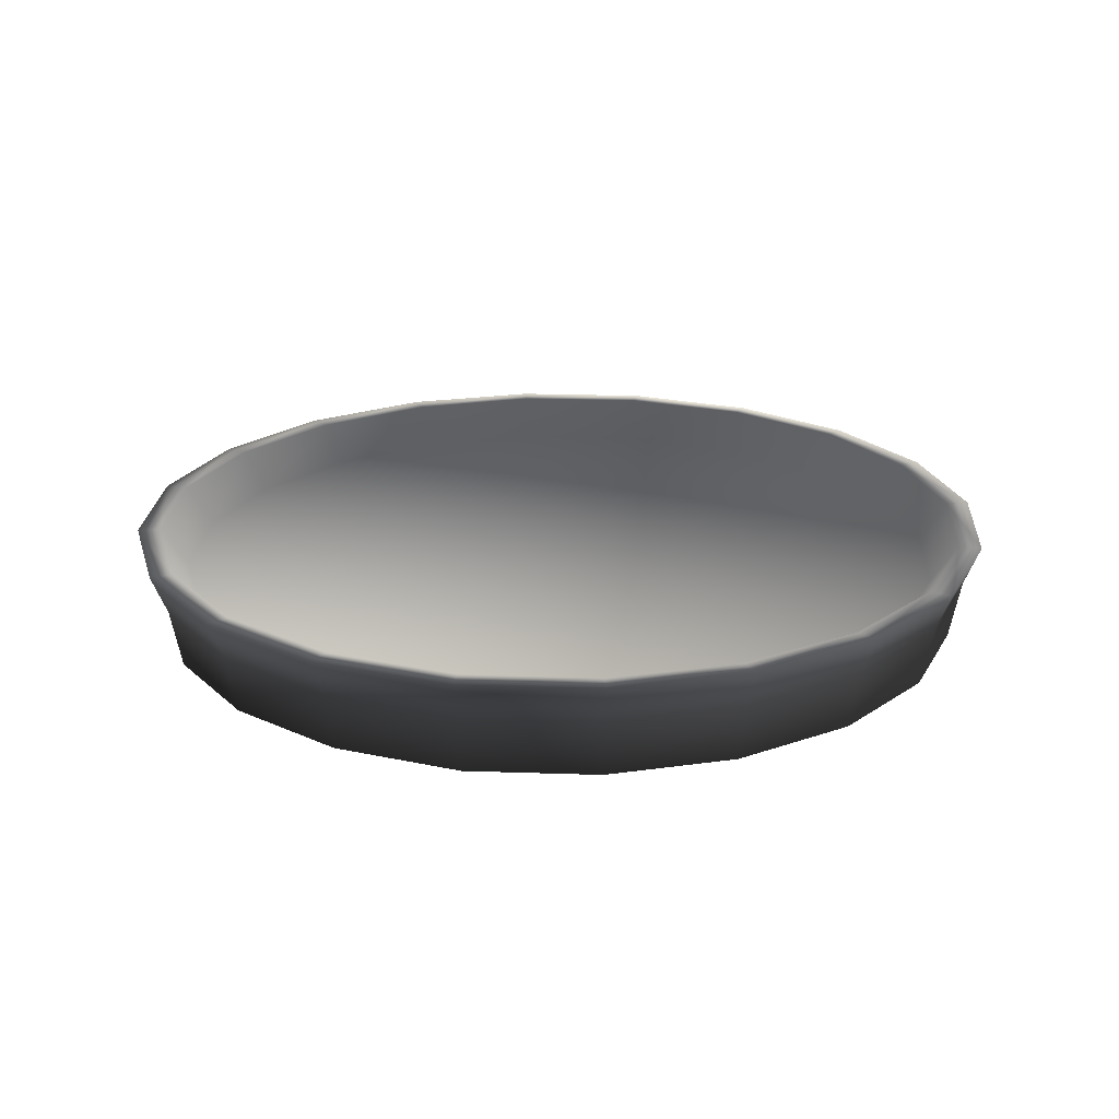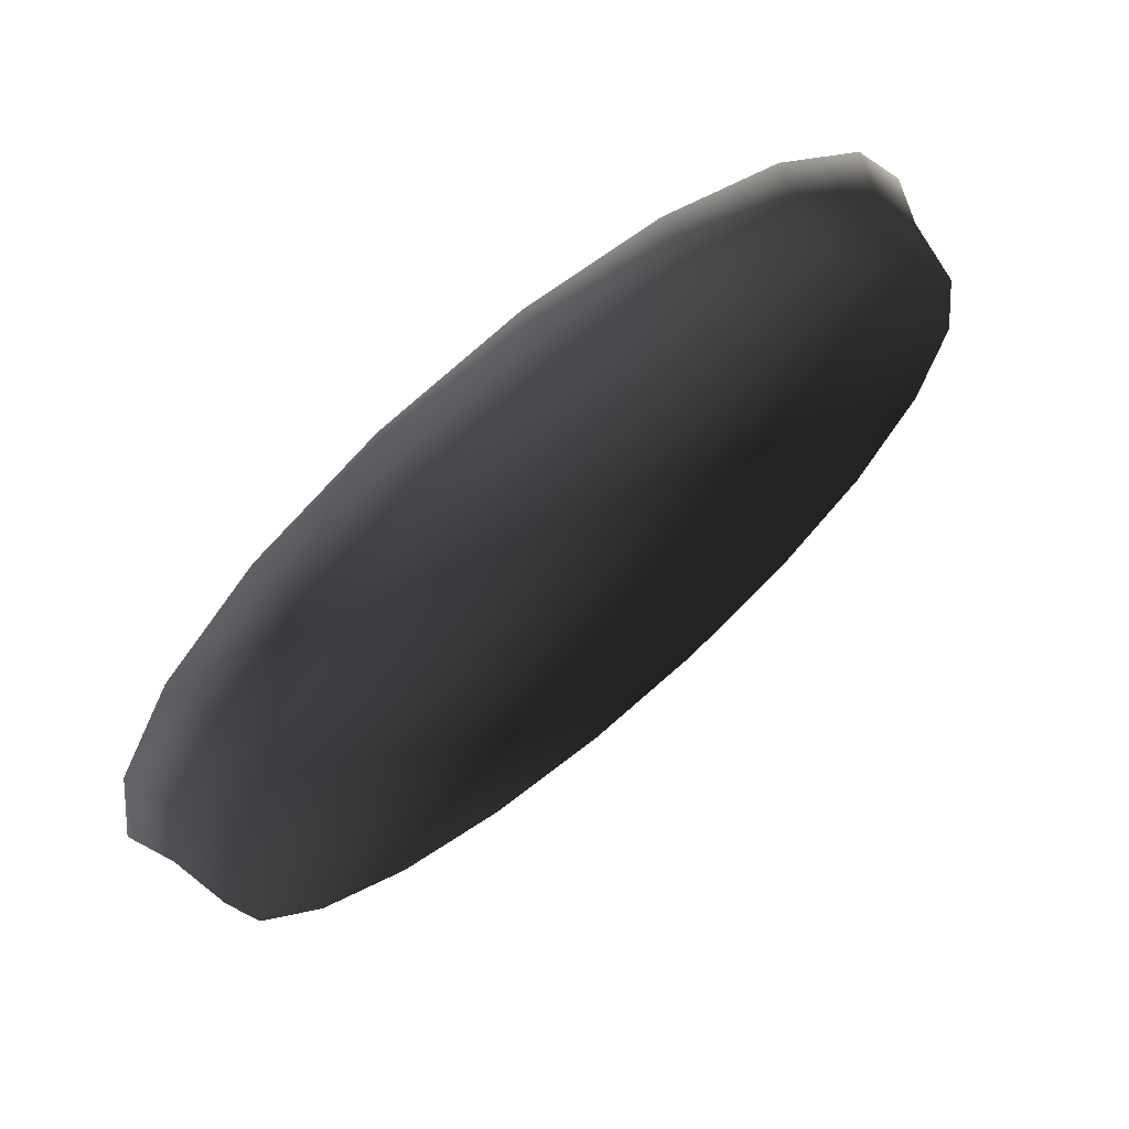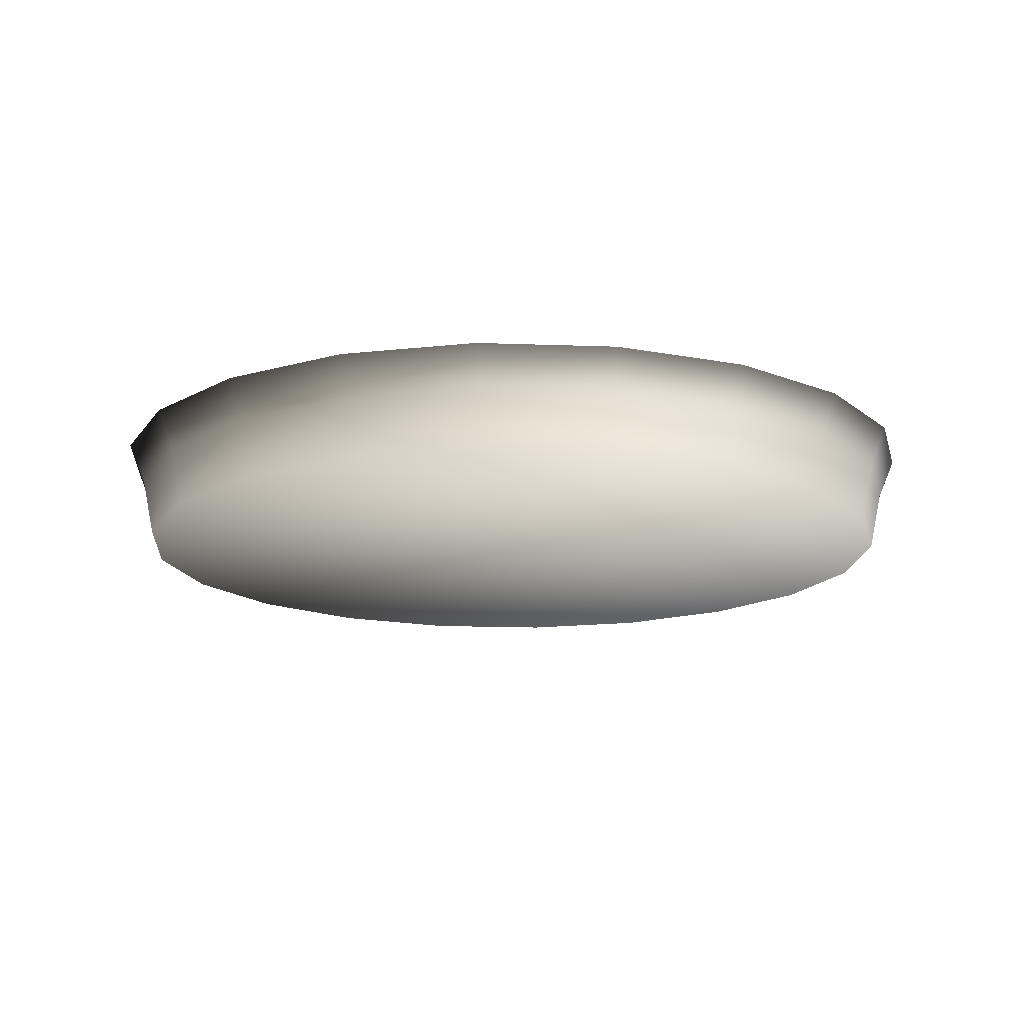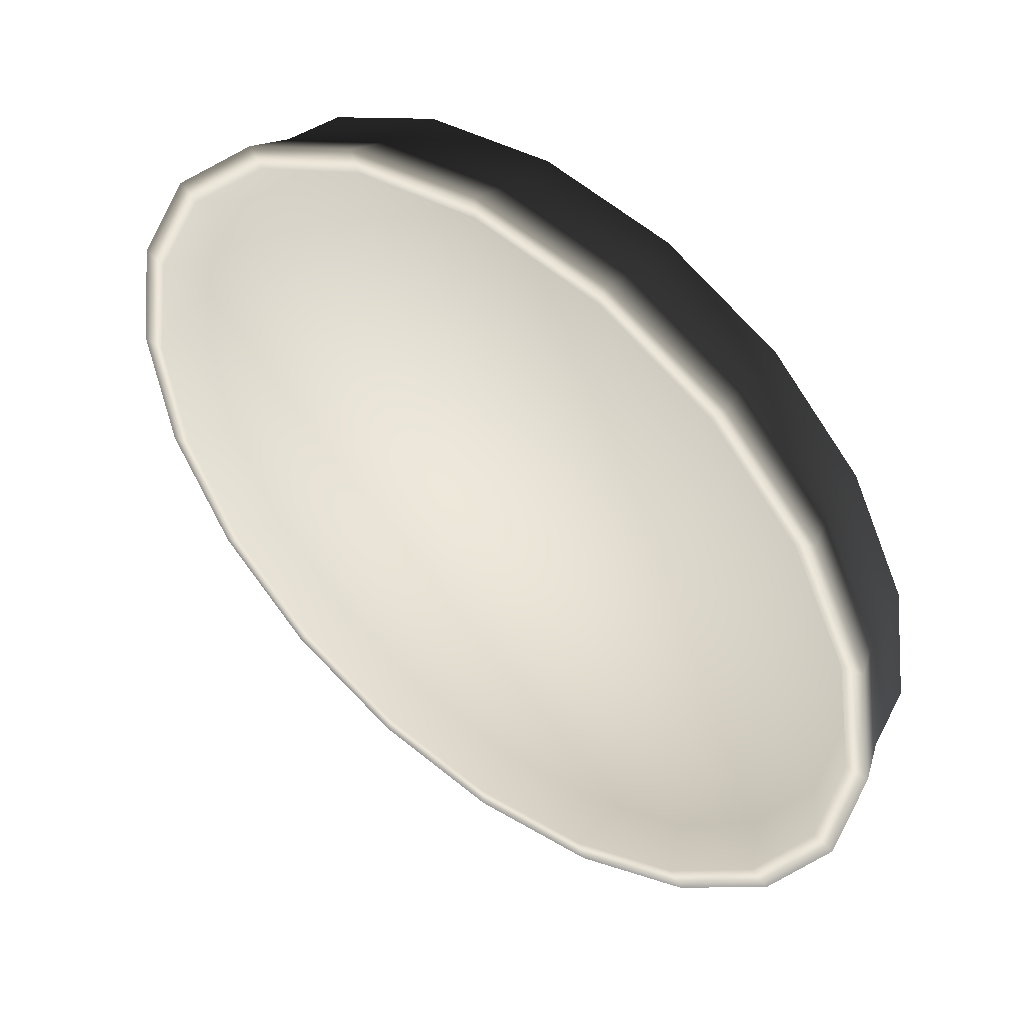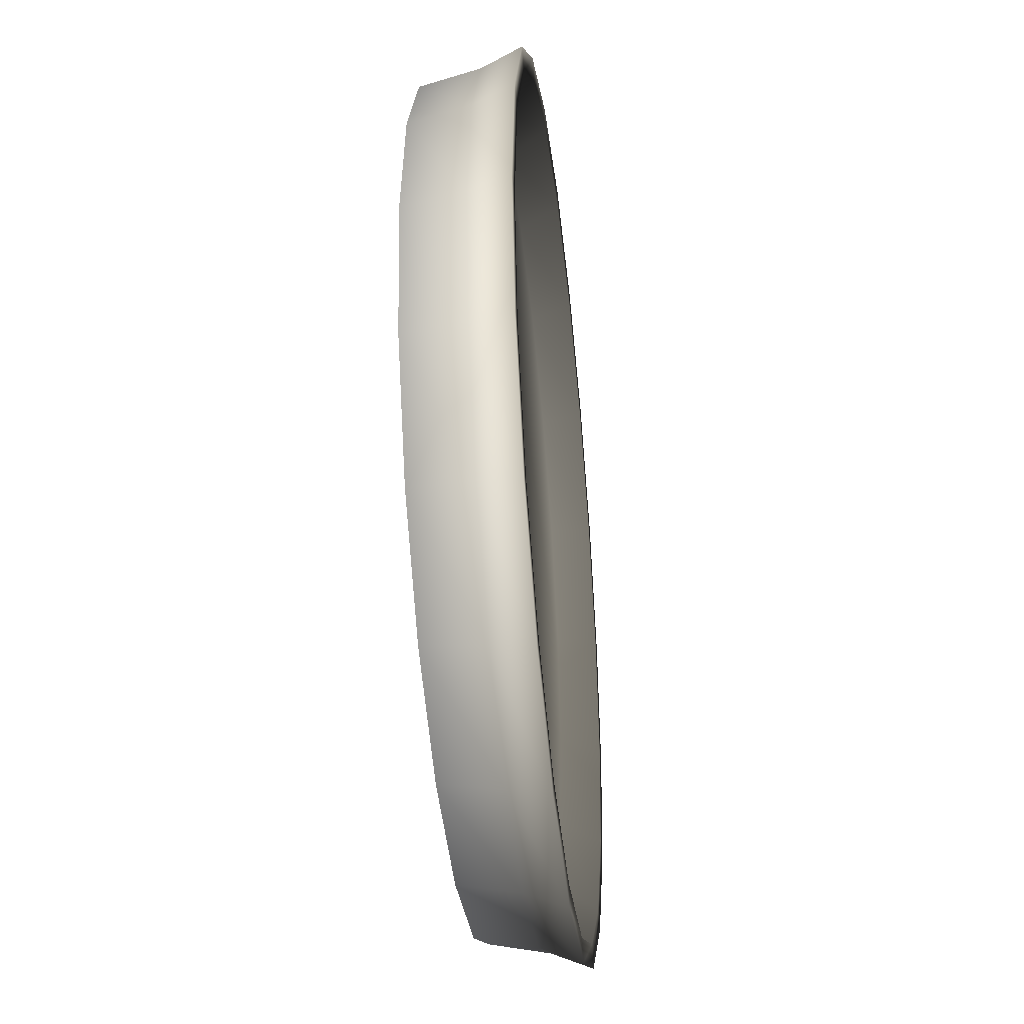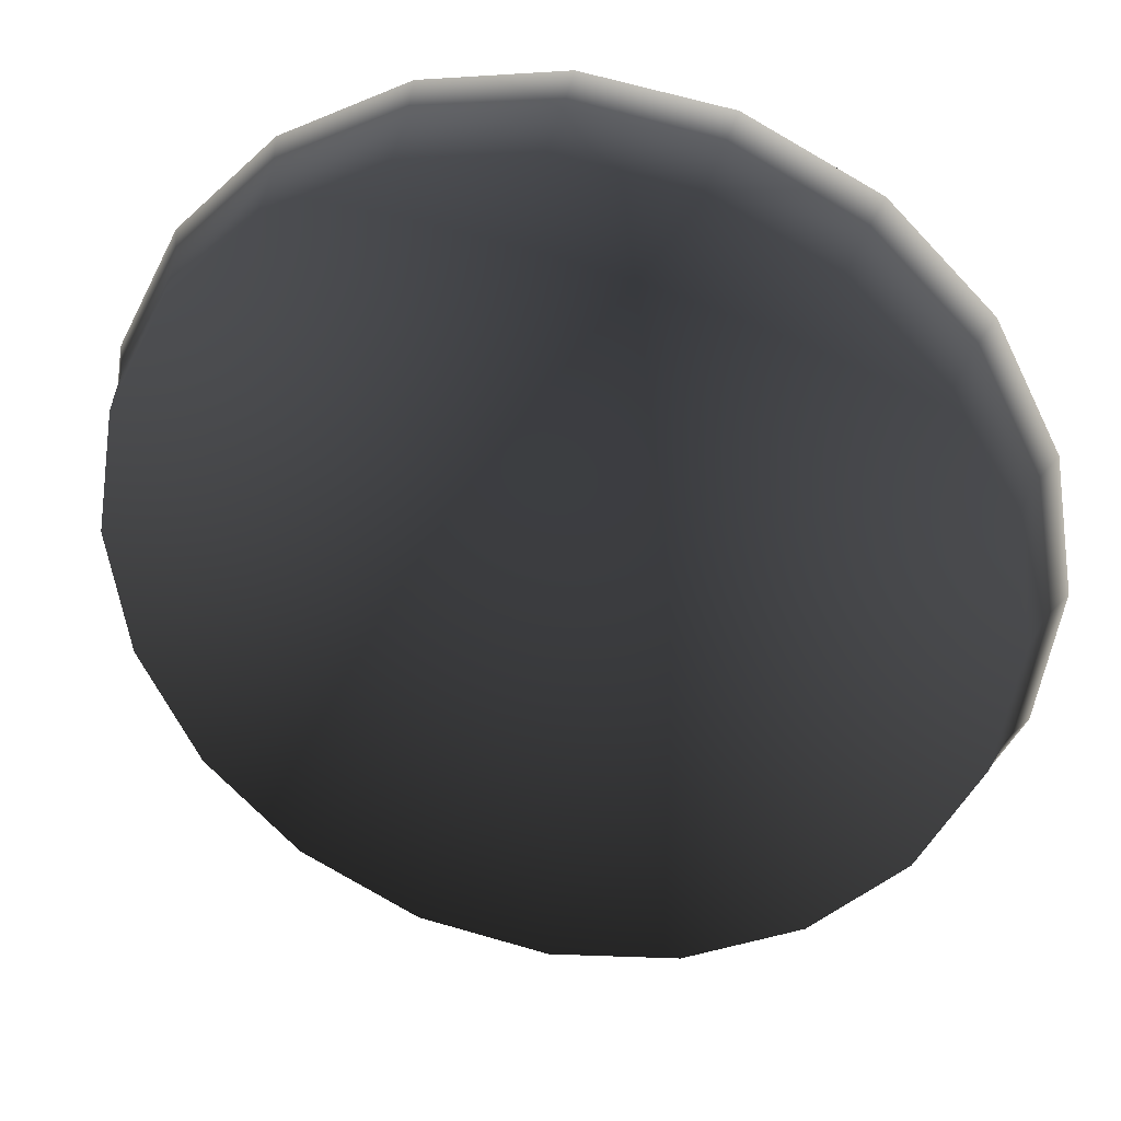
<metadata>
{"format":"obj","ext":"obj","renderer":"f3d","projection":"perspective","resolution":1024,"background":"white","views":[{"elev":21.3,"azim":12.5,"up":"+Y"},{"elev":70.1,"azim":-39.9,"up":"+Z"},{"elev":-15.3,"azim":-139.5,"up":"+Y"},{"elev":49.2,"azim":-141.6,"up":"+Z"},{"elev":-39.4,"azim":96.4,"up":"+Z"},{"elev":32.5,"azim":13.5,"up":"+Z"}]}
</metadata>
<code>
v  6.664 -0.4992 -2.165
v  5.669 -0.4992 -4.119
v  5.833 0.4992 -4.238
v  6.857 0.4992 -2.228
v  4.119 -0.4992 -5.669
v  4.238 0.4992 -5.833
v  2.165 -0.4992 -6.664
v  2.228 0.4992 -6.857
v  0 -0.4992 -7.007
v  0 0.4992 -7.21
v  -2.165 -0.4992 -6.664
v  -2.228 0.4992 -6.857
v  -4.119 -0.4992 -5.669
v  -4.238 0.4992 -5.833
v  -5.669 -0.4992 -4.119
v  -5.833 0.4992 -4.238
v  -6.664 -0.4992 -2.165
v  -6.857 0.4992 -2.228
v  -7.007 -0.4992 -0
v  -7.21 0.4992 0
v  -6.664 -0.4992 2.165
v  -6.857 0.4992 2.228
v  -5.669 -0.4992 4.119
v  -5.833 0.4992 4.238
v  -4.119 -0.4992 5.669
v  -4.238 0.4992 5.833
v  -2.165 -0.4992 6.664
v  -2.228 0.4992 6.857
v  0 -0.4992 7.007
v  0 0.4992 7.21
v  2.165 -0.4992 6.664
v  2.228 0.4992 6.857
v  4.119 -0.4992 5.669
v  4.238 0.4992 5.833
v  5.669 -0.4992 4.119
v  5.833 0.4992 4.238
v  6.664 -0.4992 2.165
v  6.857 0.4992 2.228
v  7.007 -0.4992 -0
v  7.21 0.4992 0
v  0 -0.4992 -0
v  6.317 0.4992 -2.053
v  5.374 0.4992 -3.904
v  0 0.4992 0
v  3.904 0.4992 -5.374
v  2.053 0.4992 -6.317
v  0 0.4992 -6.642
v  -2.053 0.4992 -6.317
v  -3.904 0.4992 -5.374
v  -5.374 0.4992 -3.904
v  -6.317 0.4992 -2.053
v  -6.642 0.4992 0
v  -6.317 0.4992 2.053
v  -5.374 0.4992 3.904
v  -3.904 0.4992 5.374
v  -2.053 0.4992 6.317
v  0 0.4992 6.642
v  2.053 0.4992 6.317
v  3.904 0.4992 5.374
v  5.374 0.4992 3.904
v  6.317 0.4992 2.053
v  6.642 0.4992 0
v  7.126 1.176 -2.315
v  6.061 1.176 -4.404
v  5.746 1.176 -4.175
v  6.754 1.176 -2.195
v  4.404 1.176 -6.061
v  4.174 1.176 -5.746
v  2.315 1.176 -7.126
v  2.195 1.176 -6.754
v  0 1.176 -7.492
v  0 1.176 -7.102
v  -2.315 1.176 -7.126
v  -2.195 1.176 -6.754
v  -4.404 1.176 -6.061
v  -4.175 1.176 -5.746
v  -6.061 1.176 -4.404
v  -5.746 1.176 -4.175
v  -7.126 1.176 -2.315
v  -6.754 1.176 -2.195
v  -7.492 1.176 0
v  -7.102 1.176 0
v  -7.126 1.176 2.315
v  -6.754 1.176 2.195
v  -6.061 1.176 4.404
v  -5.746 1.176 4.175
v  -4.404 1.176 6.061
v  -4.175 1.176 5.746
v  -2.315 1.176 7.126
v  -2.195 1.176 6.754
v  0 1.176 7.492
v  0 1.176 7.102
v  2.315 1.176 7.126
v  2.195 1.176 6.754
v  4.404 1.176 6.061
v  4.175 1.176 5.746
v  6.061 1.176 4.404
v  5.746 1.176 4.175
v  7.126 1.176 2.315
v  6.754 1.176 2.195
v  7.492 1.176 0
v  7.102 1.176 0
o PlantPot_27
g PlantPot_27
f 1 2 3 4
f 2 5 6 3
f 5 7 8 6
f 7 9 10 8
f 9 11 12 10
f 11 13 14 12
f 13 15 16 14
f 15 17 18 16
f 17 19 20 18
f 19 21 22 20
f 21 23 24 22
f 23 25 26 24
f 25 27 28 26
f 27 29 30 28
f 29 31 32 30
f 31 33 34 32
f 33 35 36 34
f 35 37 38 36
f 37 39 40 38
f 39 1 4 40
f 2 1 41
f 5 2 41
f 7 5 41
f 9 7 41
f 11 9 41
f 13 11 41
f 15 13 41
f 17 15 41
f 19 17 41
f 21 19 41
f 23 21 41
f 25 23 41
f 27 25 41
f 29 27 41
f 31 29 41
f 33 31 41
f 35 33 41
f 37 35 41
f 39 37 41
f 1 39 41
f 42 43 44
f 43 45 44
f 45 46 44
f 46 47 44
f 47 48 44
f 48 49 44
f 49 50 44
f 50 51 44
f 51 52 44
f 52 53 44
f 53 54 44
f 54 55 44
f 55 56 44
f 56 57 44
f 57 58 44
f 58 59 44
f 59 60 44
f 60 61 44
f 61 62 44
f 62 42 44
f 63 64 65 66
f 64 67 68 65
f 67 69 70 68
f 69 71 72 70
f 71 73 74 72
f 73 75 76 74
f 75 77 78 76
f 77 79 80 78
f 79 81 82 80
f 81 83 84 82
f 83 85 86 84
f 85 87 88 86
f 87 89 90 88
f 89 91 92 90
f 91 93 94 92
f 93 95 96 94
f 95 97 98 96
f 97 99 100 98
f 99 101 102 100
f 101 63 66 102
f 4 3 64 63
f 43 42 66 65
f 3 6 67 64
f 45 43 65 68
f 6 8 69 67
f 46 45 68 70
f 8 10 71 69
f 47 46 70 72
f 10 12 73 71
f 48 47 72 74
f 12 14 75 73
f 49 48 74 76
f 14 16 77 75
f 50 49 76 78
f 16 18 79 77
f 51 50 78 80
f 18 20 81 79
f 52 51 80 82
f 20 22 83 81
f 53 52 82 84
f 22 24 85 83
f 54 53 84 86
f 24 26 87 85
f 55 54 86 88
f 26 28 89 87
f 56 55 88 90
f 28 30 91 89
f 57 56 90 92
f 30 32 93 91
f 58 57 92 94
f 32 34 95 93
f 59 58 94 96
f 34 36 97 95
f 60 59 96 98
f 36 38 99 97
f 61 60 98 100
f 38 40 101 99
f 62 61 100 102
f 40 4 63 101
f 42 62 102 66

</code>
